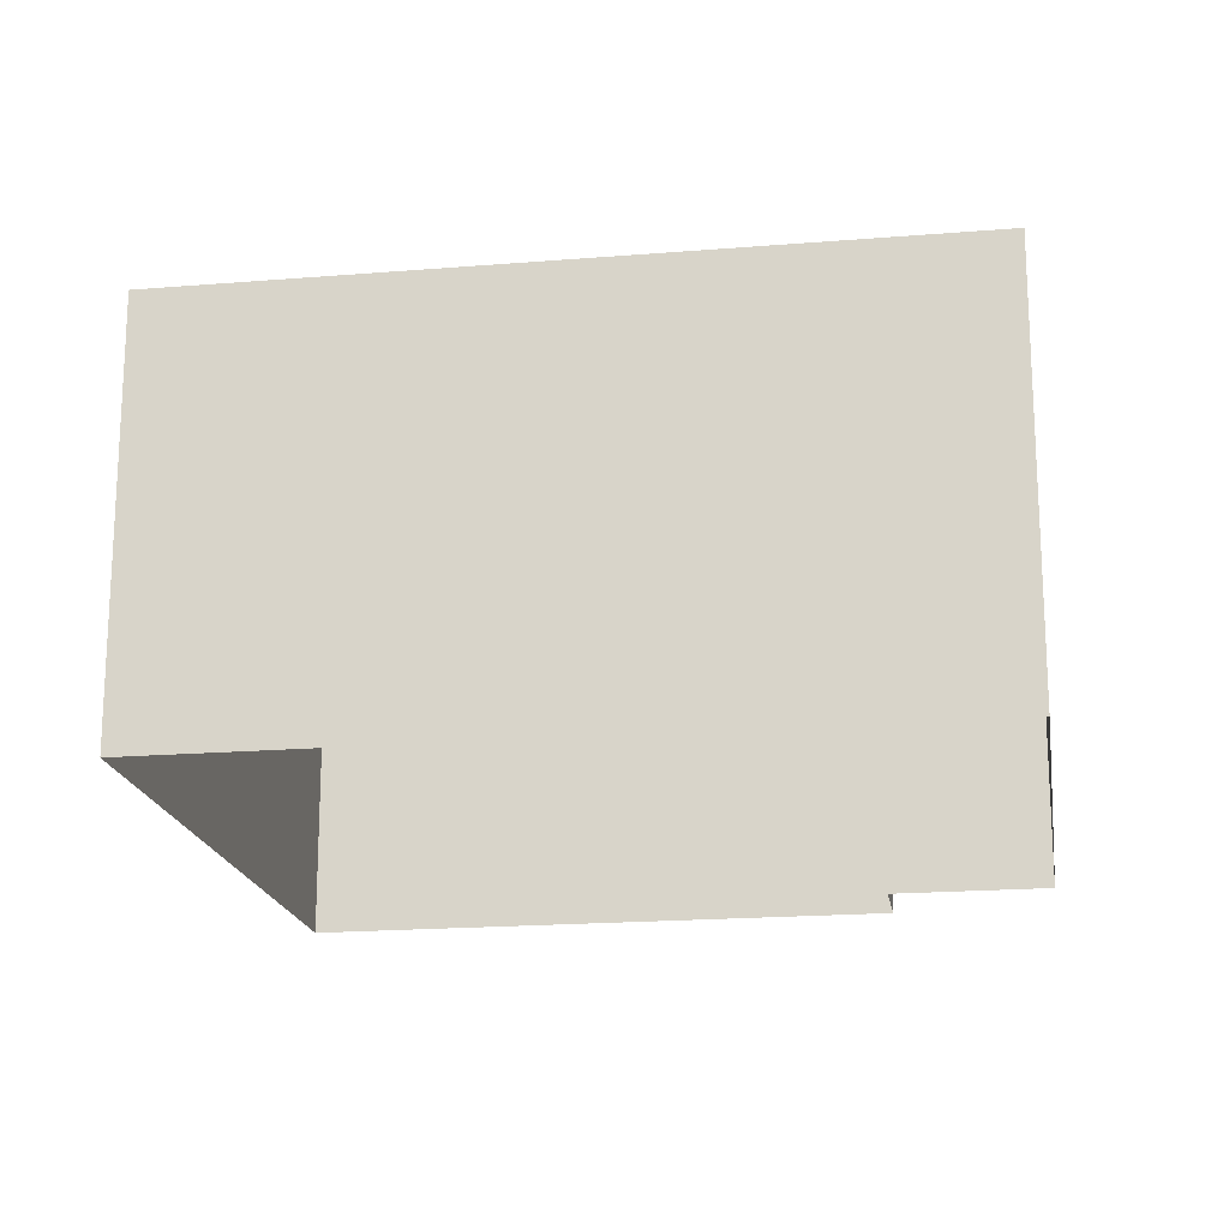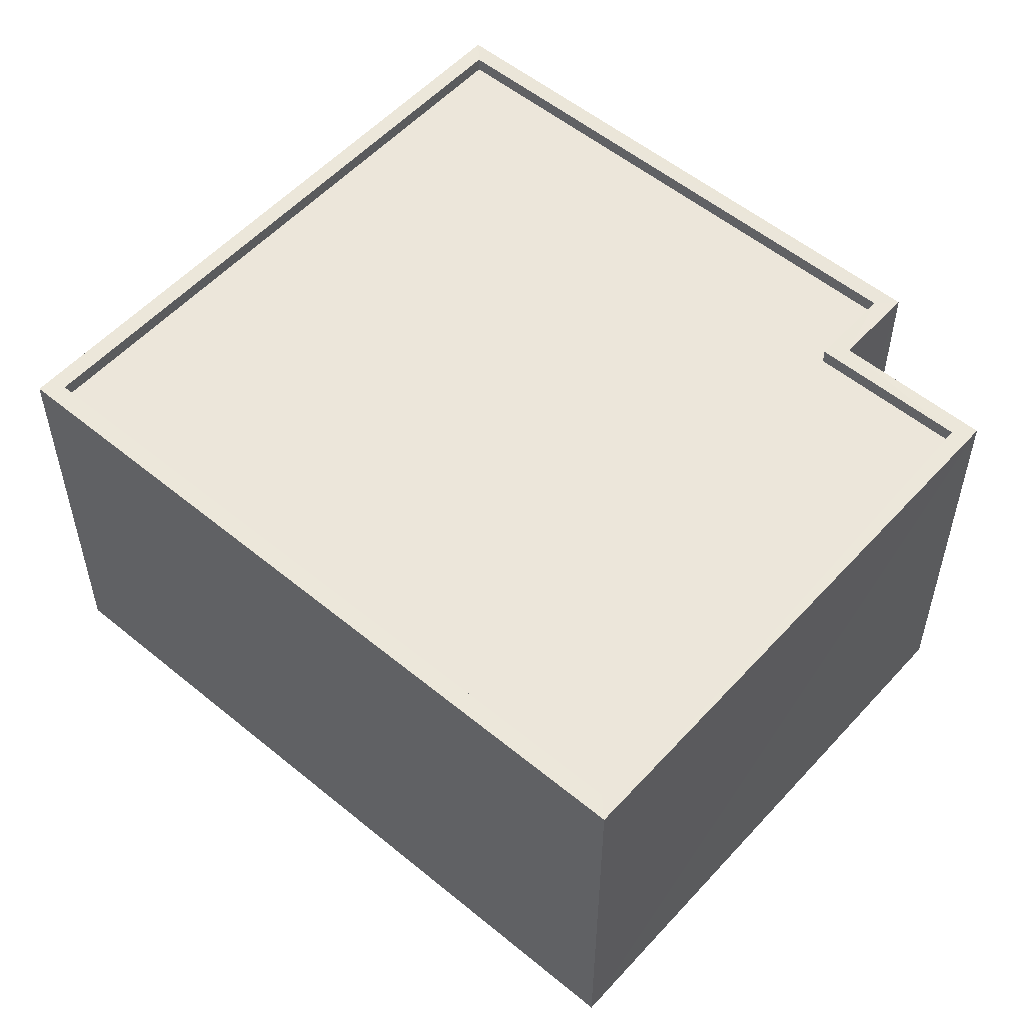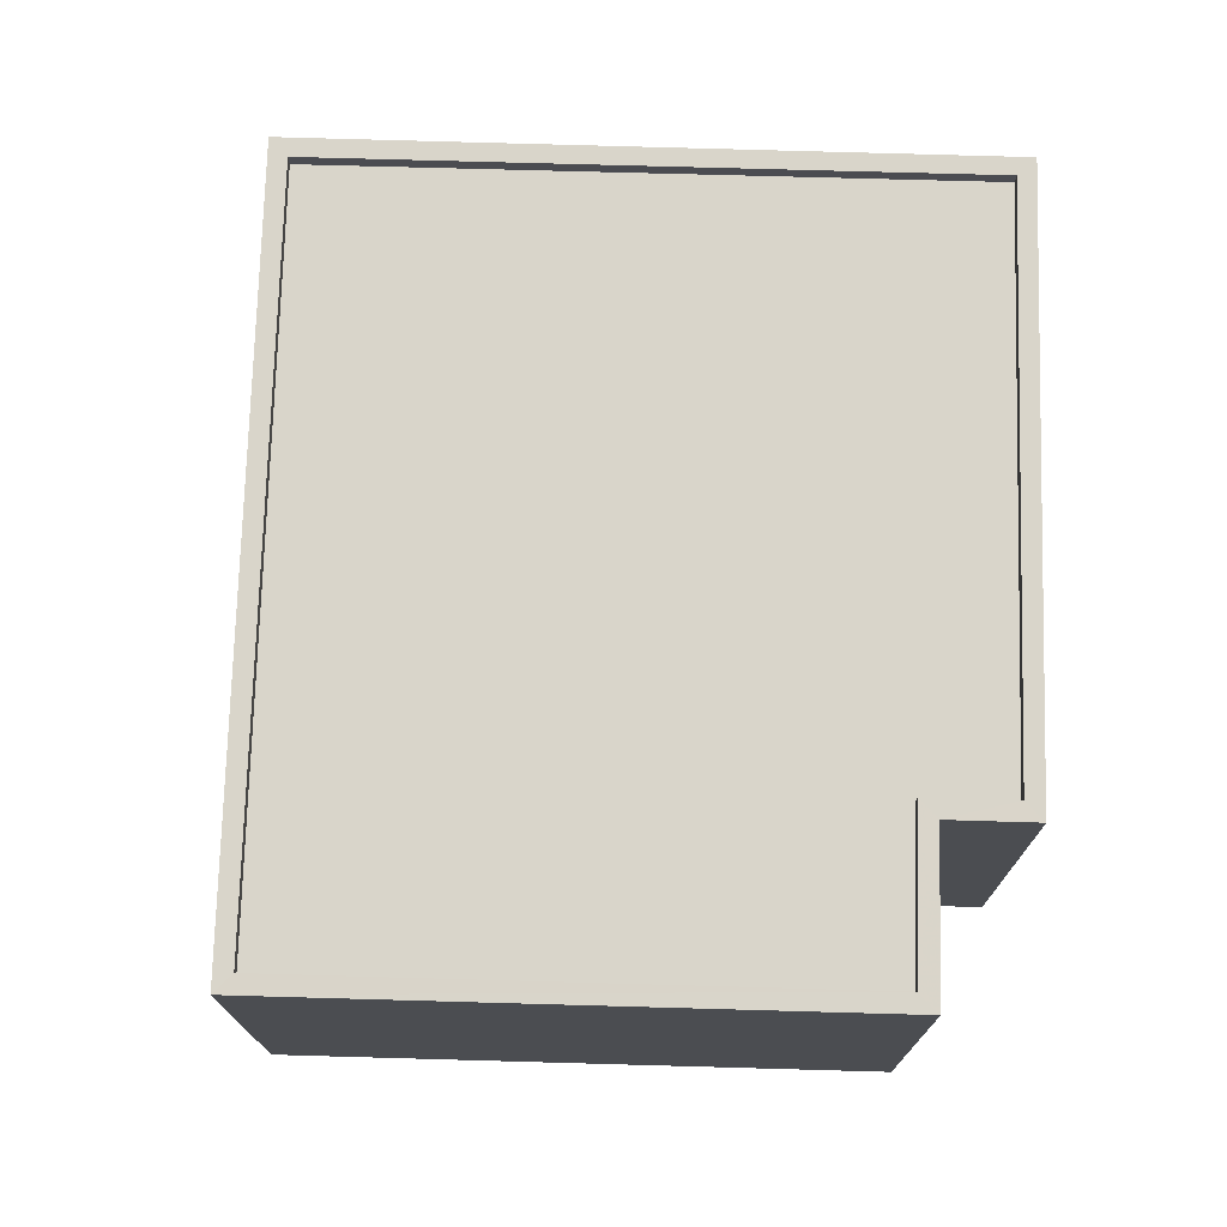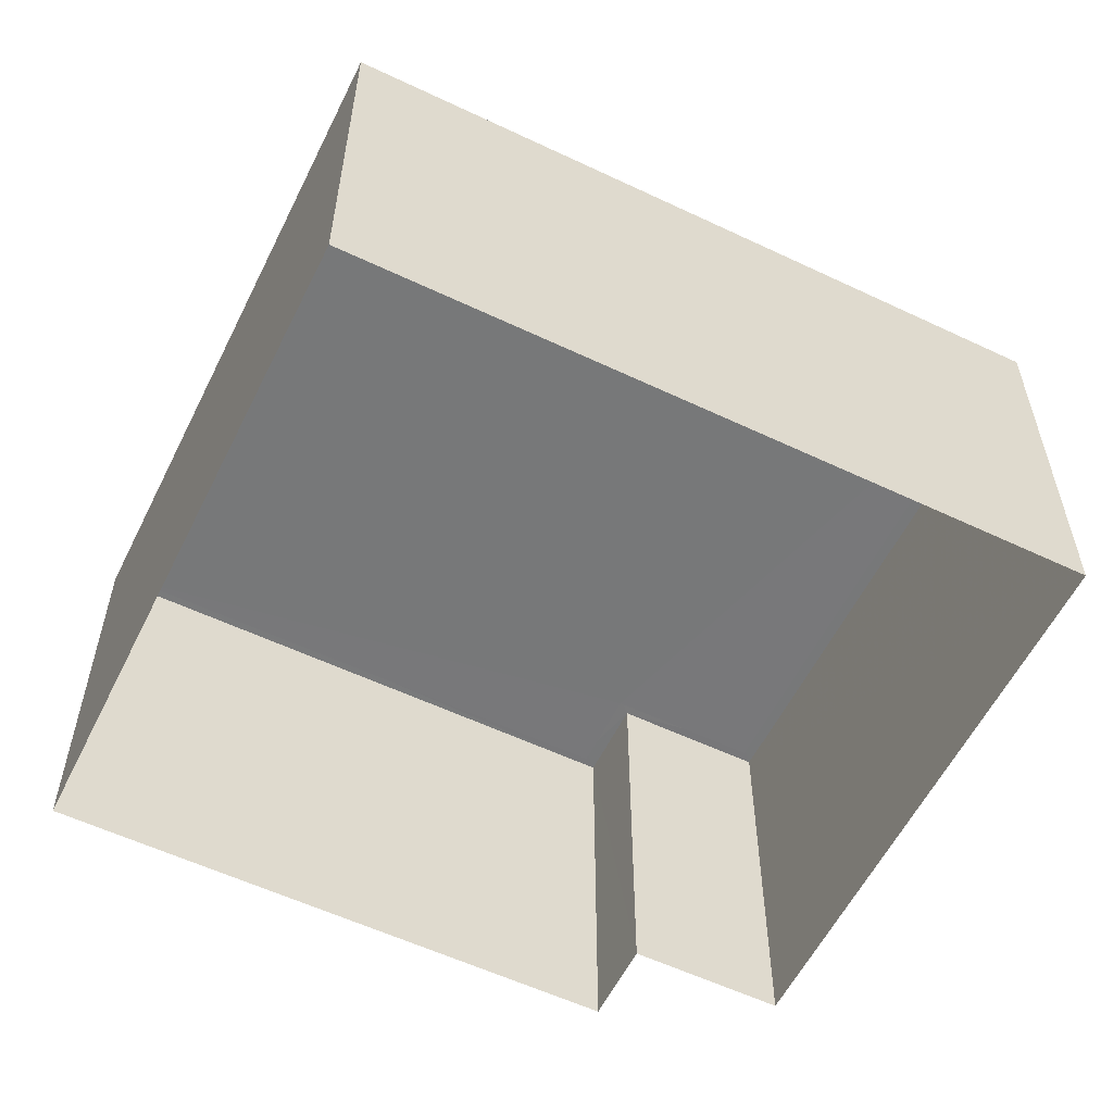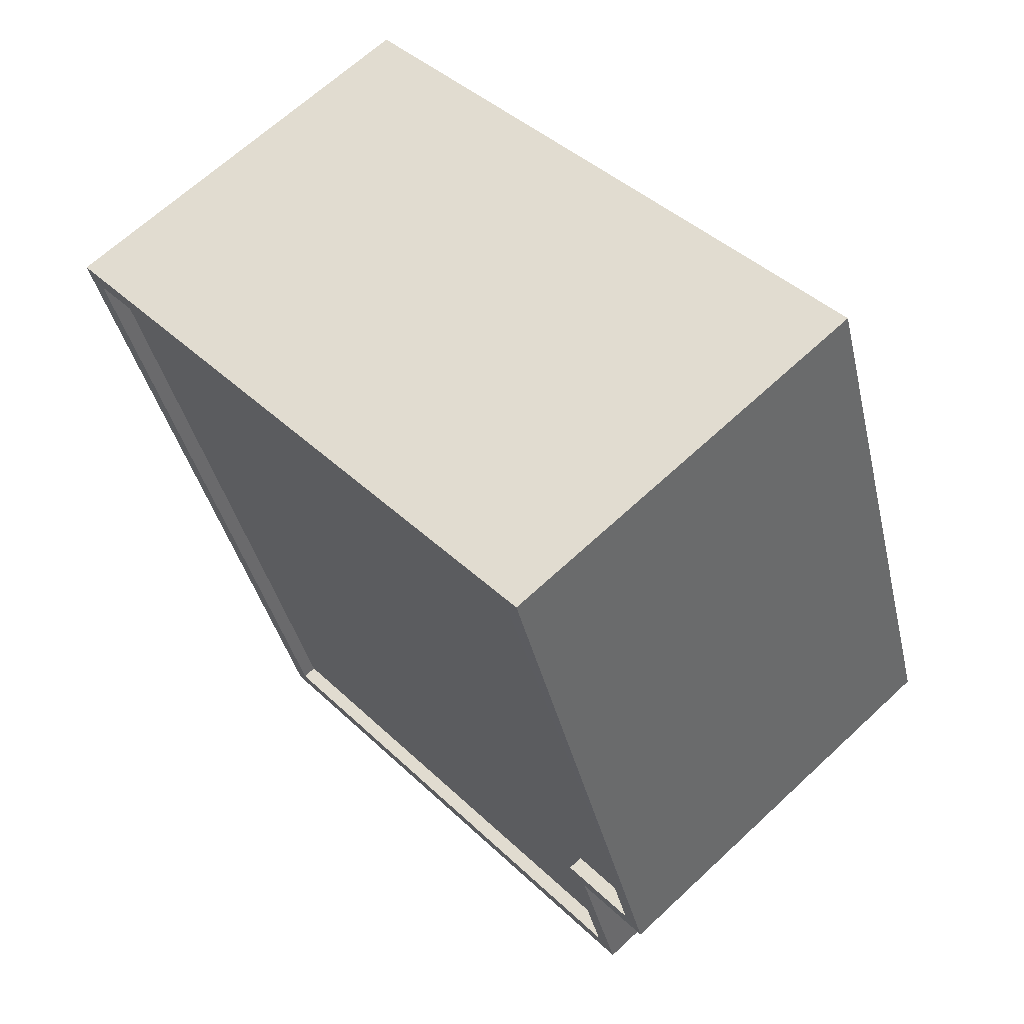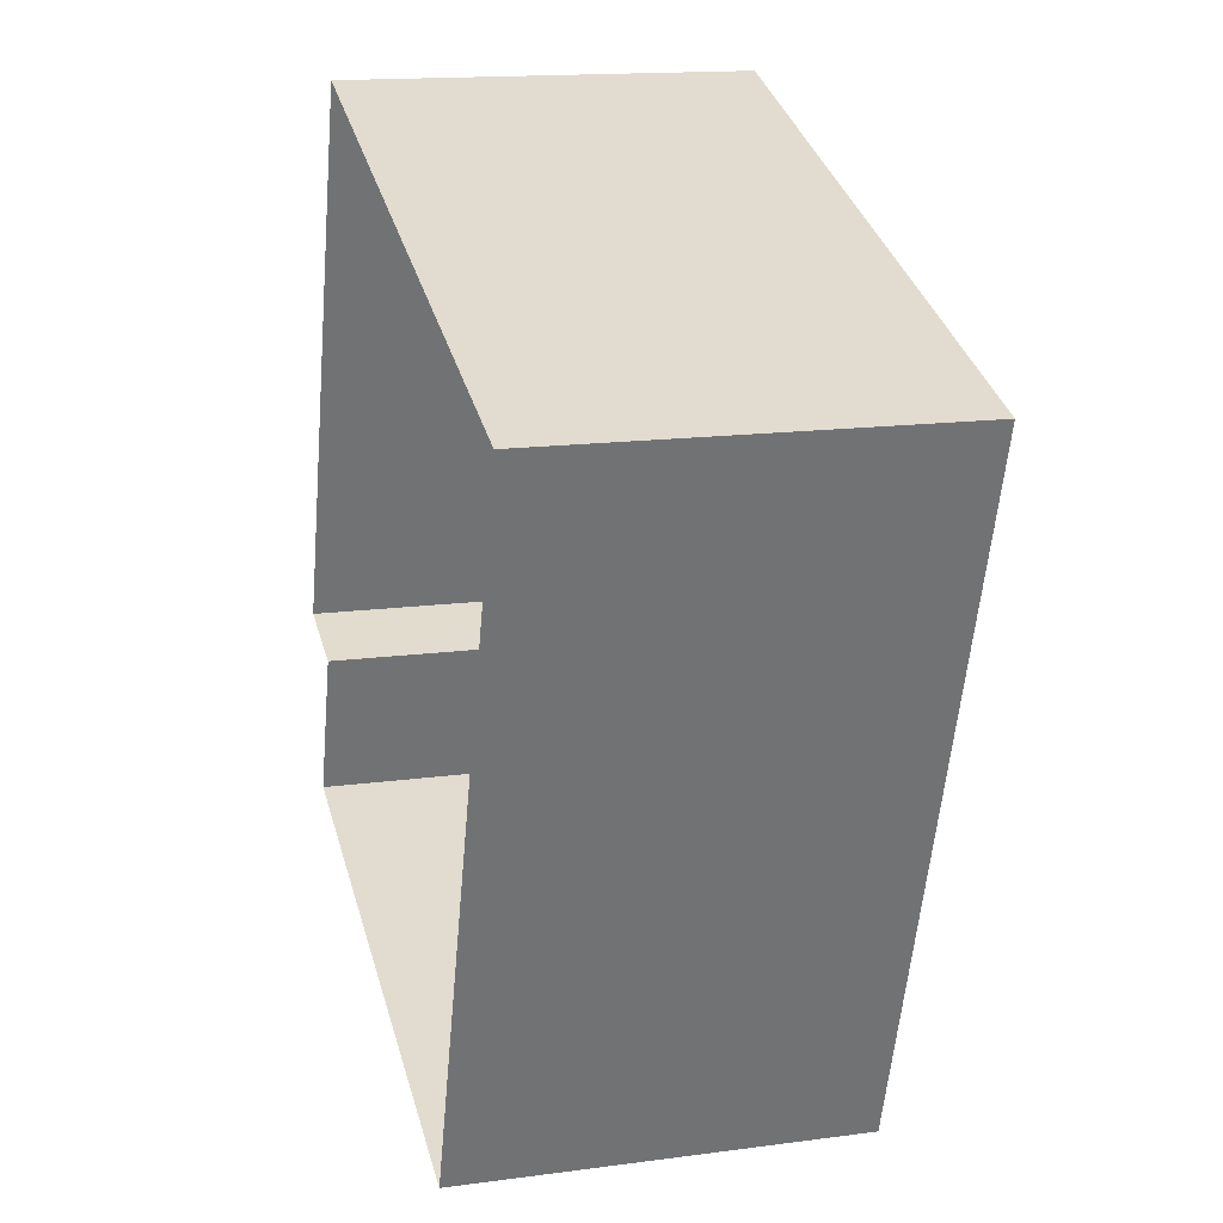
<metadata>
{"format":"obj","ext":"obj","renderer":"f3d","projection":"perspective","resolution":1024,"background":"white","views":[{"elev":-18.6,"azim":-62.3,"up":"+Z"},{"elev":54.3,"azim":-30.0,"up":"+Z"},{"elev":74.4,"azim":20.4,"up":"+Z"},{"elev":-57.4,"azim":-97.4,"up":"+Z"},{"elev":65.3,"azim":46.7,"up":"+Y"},{"elev":15.3,"azim":-105.7,"up":"+Y"}]}
</metadata>
<code>
v -8.898e+04 -1.01e+05 1.598
v -8.898e+04 -1.01e+05 1.6
v -8.899e+04 -1.01e+05 1.599
v -8.899e+04 -1.01e+05 1.602
v -8.898e+04 -1.01e+05 1.6
v -8.898e+04 -1.01e+05 1.601
v -8.898e+04 -1.01e+05 8.428
v -8.898e+04 -1.01e+05 8.428
v -8.898e+04 -1.01e+05 8.43
v -8.898e+04 -1.01e+05 8.431
v -8.898e+04 -1.01e+05 8.431
v -8.898e+04 -1.01e+05 8.431
v -8.898e+04 -1.01e+05 8.43
v -8.898e+04 -1.01e+05 8.431
v -8.899e+04 -1.01e+05 8.43
v -8.899e+04 -1.01e+05 8.43
v -8.899e+04 -1.01e+05 8.433
v -8.899e+04 -1.01e+05 8.433
v -8.898e+04 -1.01e+05 8.18
v -8.898e+04 -1.01e+05 8.178
v -8.898e+04 -1.01e+05 8.181
v -8.899e+04 -1.01e+05 8.18
v -8.899e+04 -1.01e+05 8.183
v -8.898e+04 -1.01e+05 8.181
f 1 2 3
f 3 2 4
f 1 5 2
f 4 2 6
f 7 8 9
f 10 11 12
f 8 13 9
f 13 11 10
f 9 13 10
f 14 10 12
f 15 7 16
f 15 8 7
f 12 17 14
f 15 16 17
f 18 17 12
f 15 17 18
f 19 20 21
f 20 22 21
f 21 23 24
f 21 22 23
f 13 20 19
f 13 8 20
f 10 6 2
f 10 14 6
f 8 22 20
f 8 15 22
f 15 23 22
f 15 18 23
f 11 21 24
f 12 11 24
f 14 4 6
f 14 17 4
f 7 5 1
f 7 9 5
f 12 24 23
f 18 12 23
f 13 19 21
f 11 13 21
f 16 3 4
f 17 16 4
f 7 1 3
f 16 7 3
f 9 2 5
f 9 10 2

</code>
